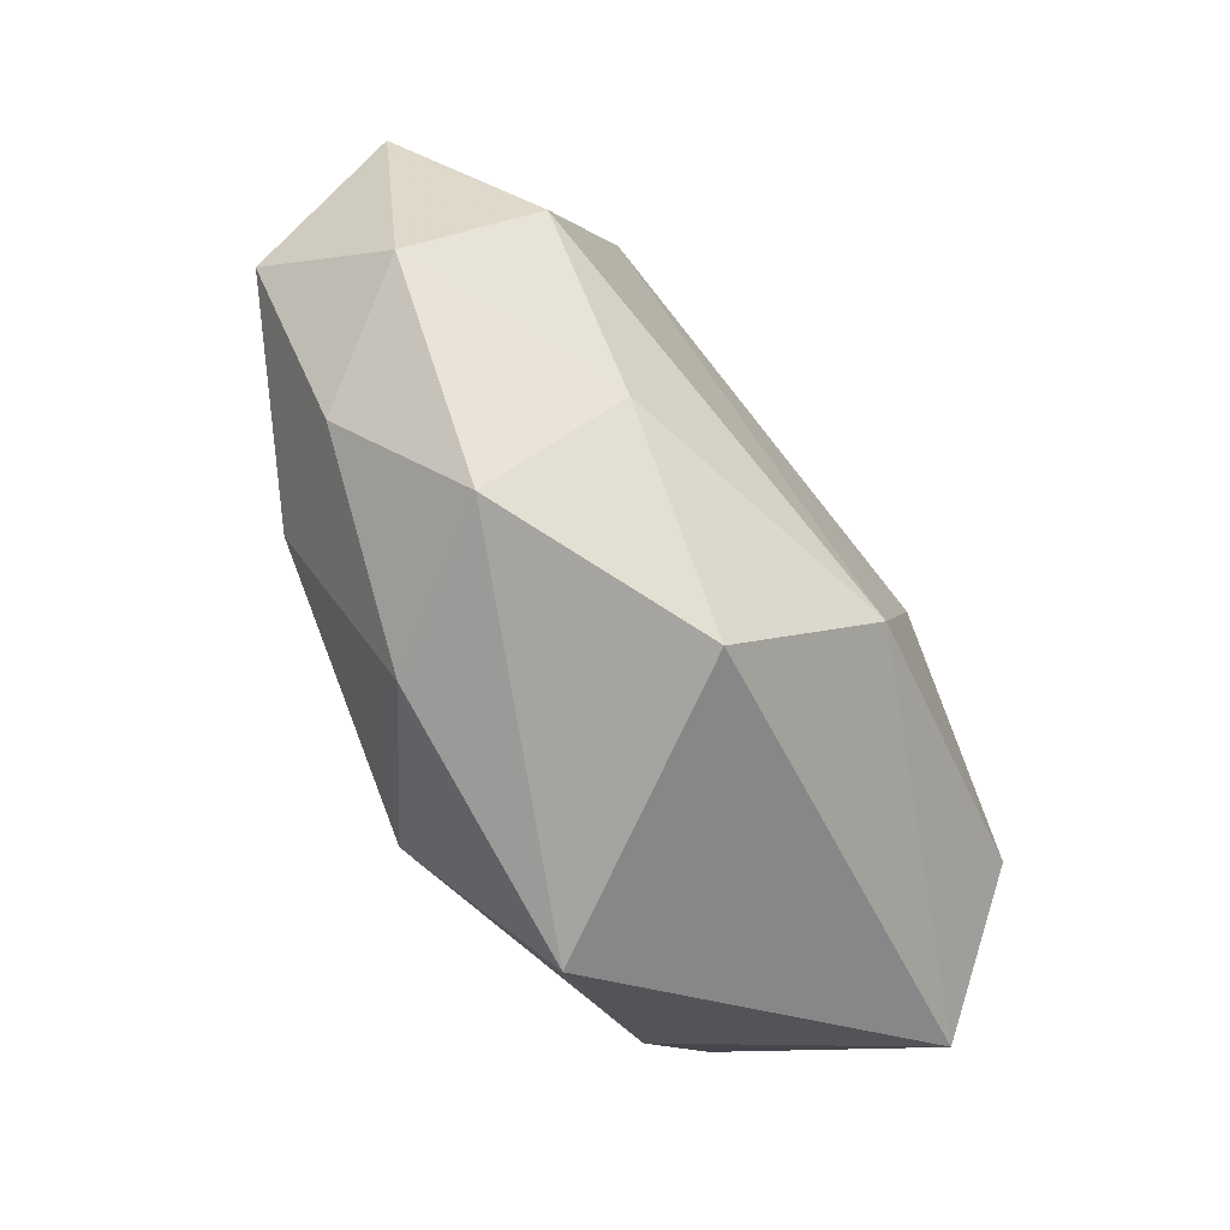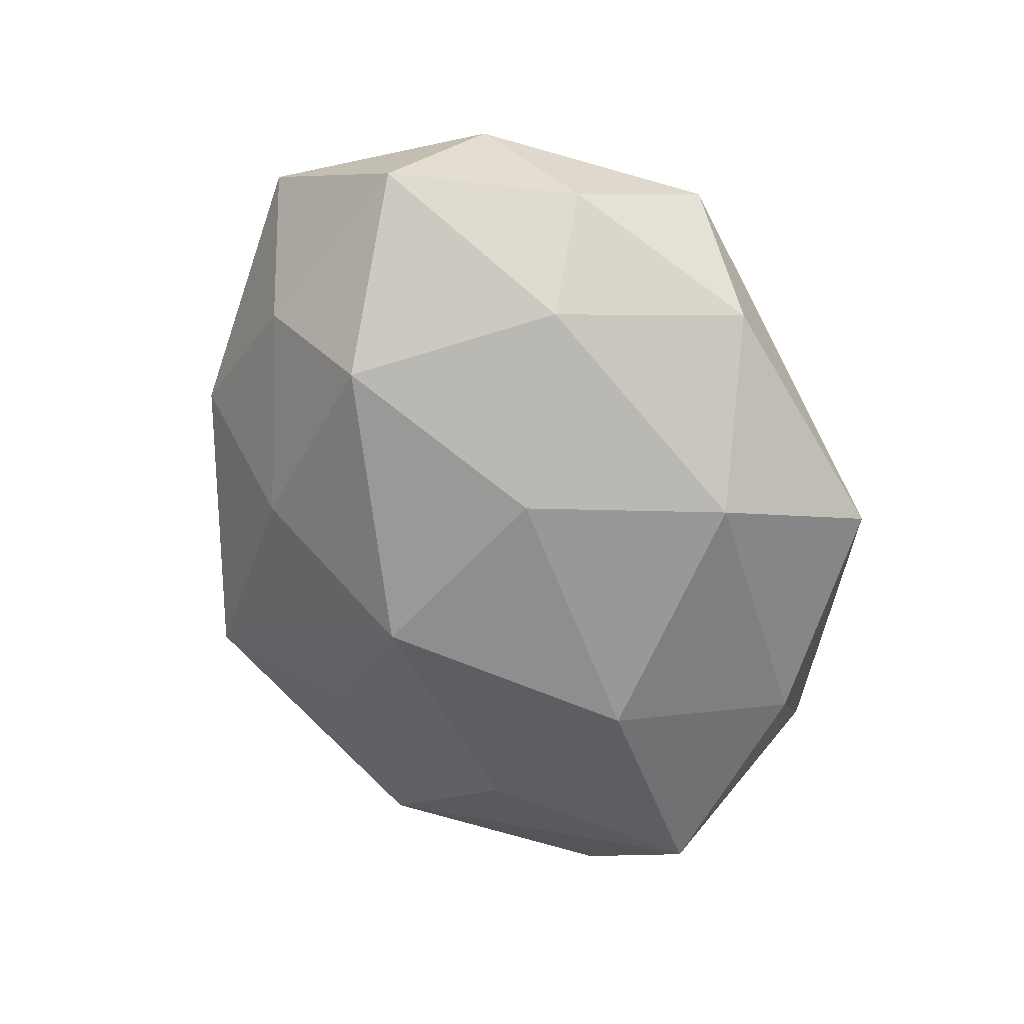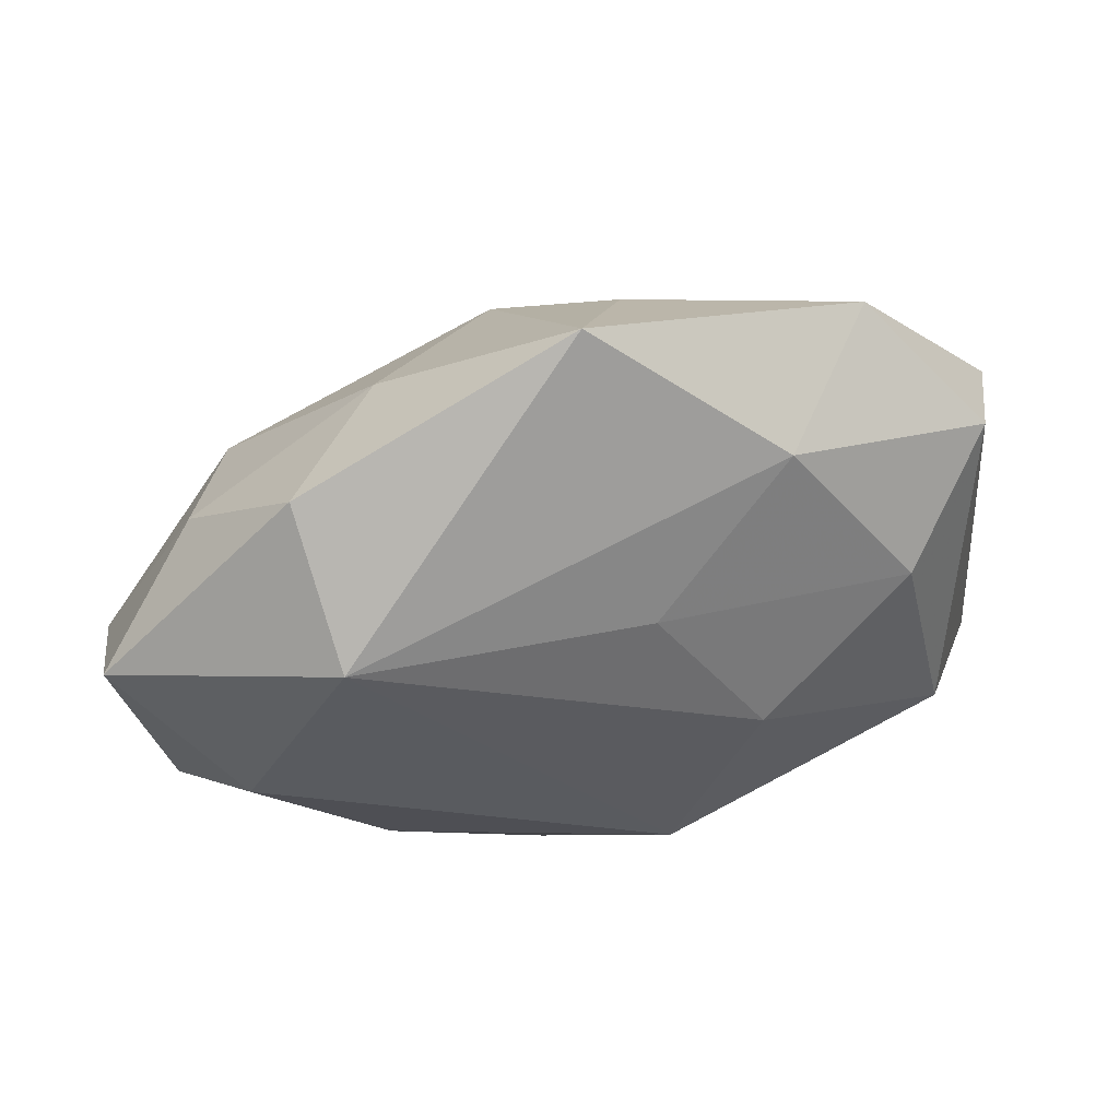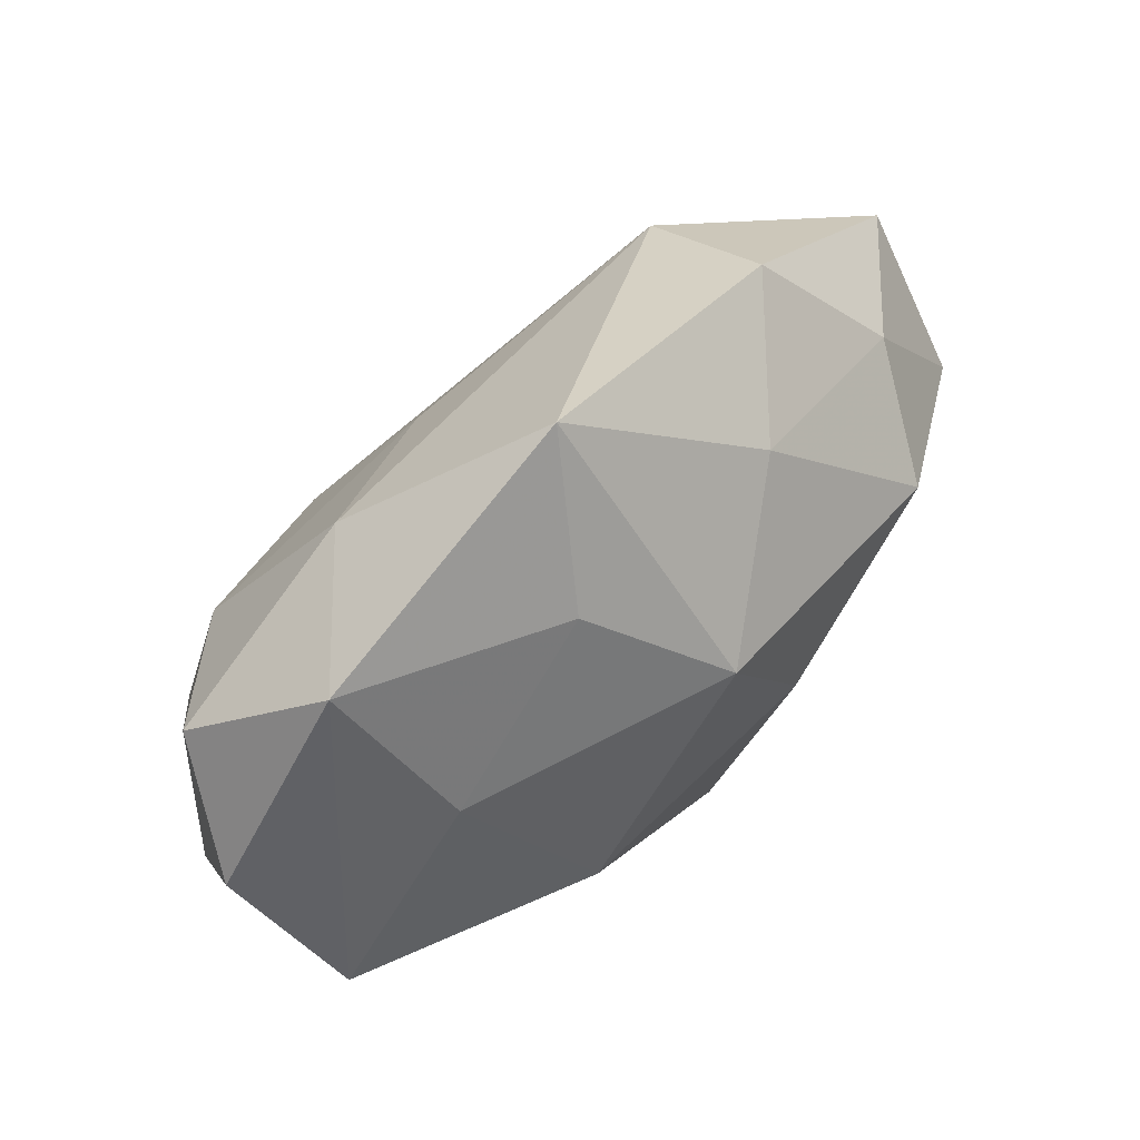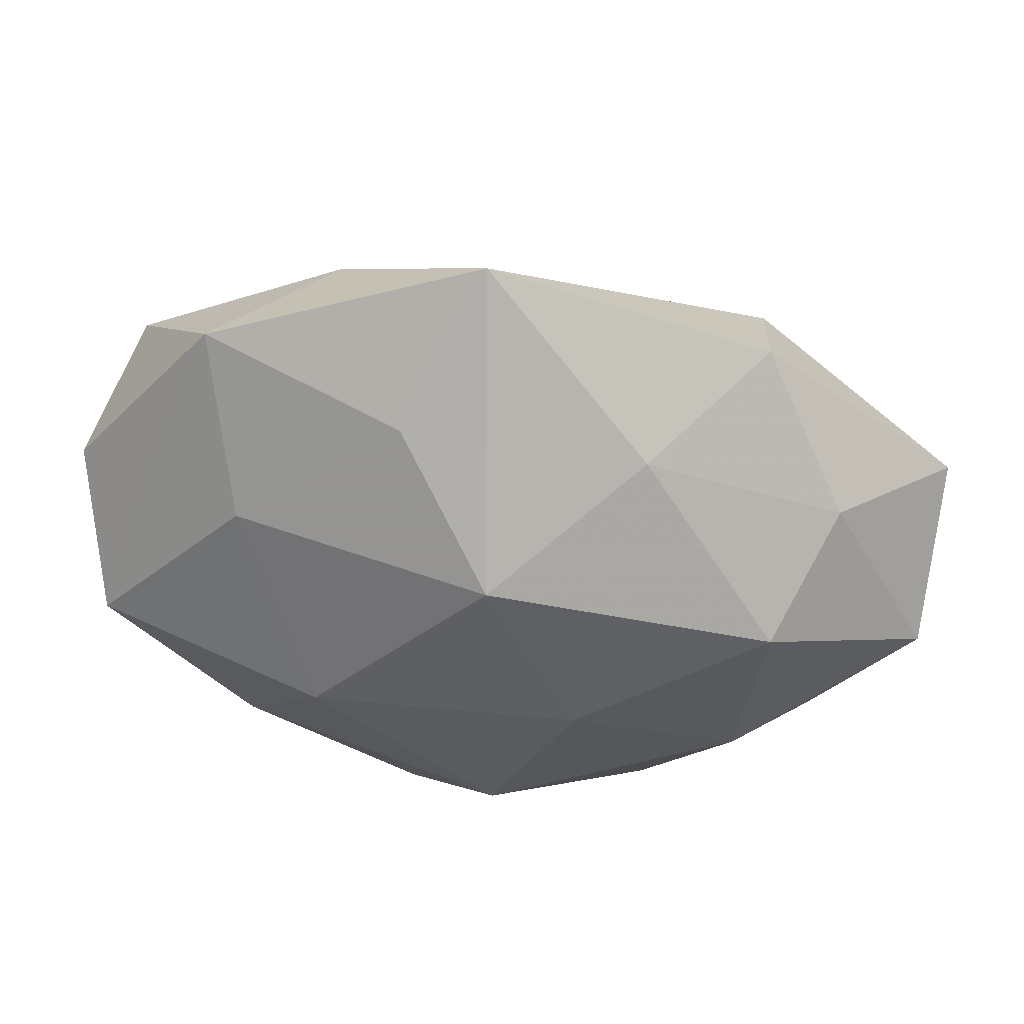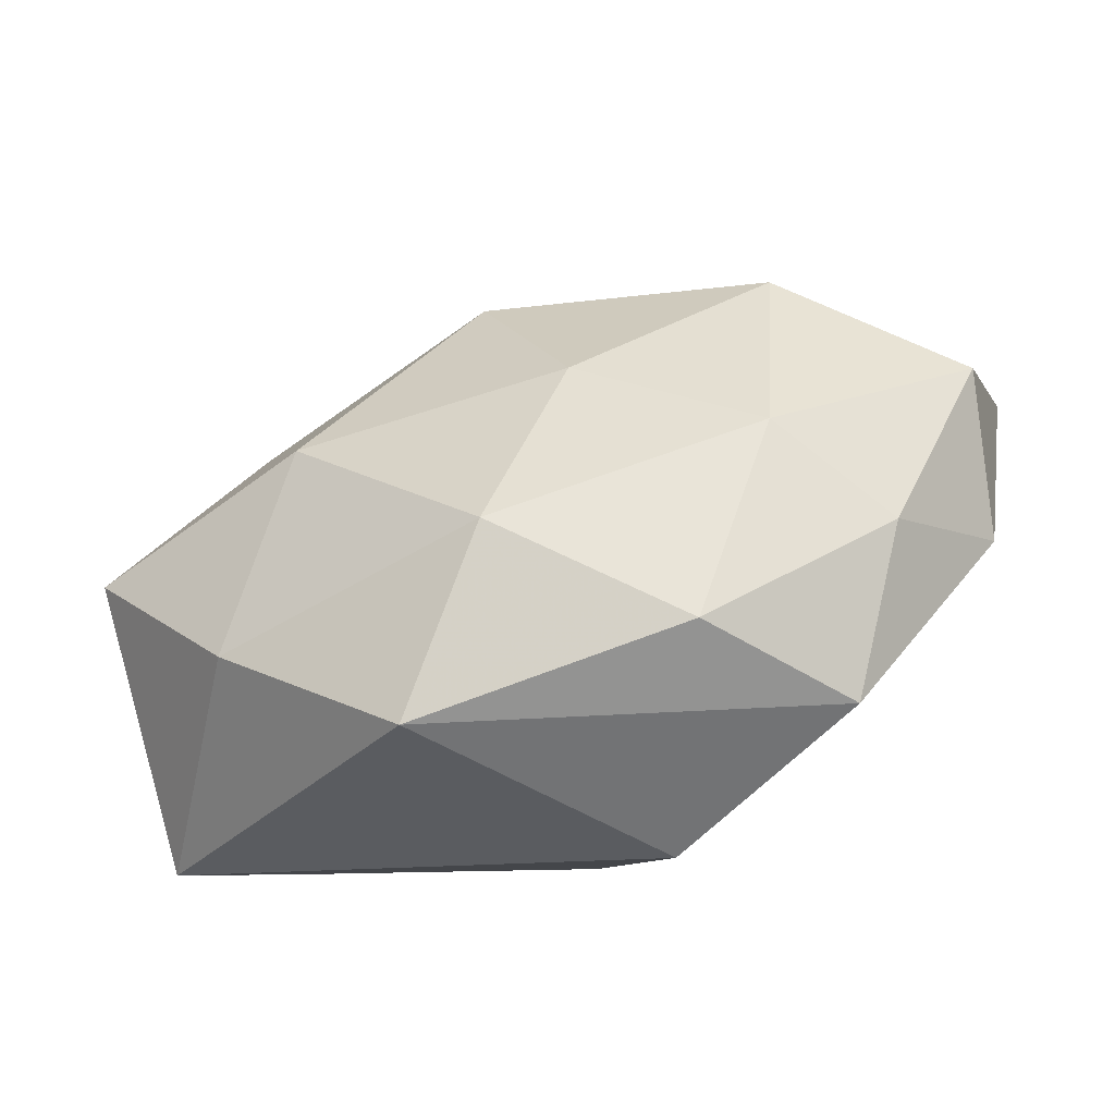
<metadata>
{"format":"obj","ext":"obj","renderer":"f3d","projection":"perspective","resolution":1024,"background":"white","views":[{"elev":-66.1,"azim":-57.8,"up":"+Y"},{"elev":-64.2,"azim":-68.2,"up":"+Z"},{"elev":60.2,"azim":-16.5,"up":"+Y"},{"elev":67.6,"azim":138.1,"up":"+Y"},{"elev":51.0,"azim":-171.5,"up":"+Y"},{"elev":-57.8,"azim":-158.6,"up":"+Y"}]}
</metadata>
<code>
v 0.006807 -0.02692 -0.00864
v -0.02176 -0.009575 -0.01217
v 0.0125 -0.001868 -0.01805
v -0.0186 -0.01177 0.01231
v -0.02186 -0.02322 0.00354
v -0.03656 0.009904 0.004106
v -0.02801 -0.01419 -0.00399
v -0.001589 0.01315 -0.0168
v 0.009647 0.002372 0.01774
v -0.02025 0.01627 0.01254
v 0.0007124 0.03183 -0.0005079
v -0.03589 -0.000616 -0.005767
v 0.0256 -0.007157 0.01525
v -0.01409 -0.02352 -0.007254
v 0.03148 -0.001072 -0.01204
v 0.03239 -0.01436 0.006372
v -0.01267 0.02016 -0.007888
v -0.02098 0.02344 0.002046
v 0.03443 0.00848 -0.003387
v 0.0303 0.01535 0.005082
v -0.00176 -0.01677 -0.01605
v -0.02789 0.01336 -0.004832
v 0.0139 0.02197 0.007481
v 0.01933 0.0121 -0.01117
v 0.02232 0.009892 0.01278
v -0.0236 0.007453 -0.01381
v -0.008714 -0.001854 -0.01717
v -0.02847 0.001548 0.01218
v -0.005824 -0.02413 0.01093
v 0.006216 0.02193 -0.008835
v 0.02269 0.02348 -0.00259
v -0.03349 -0.007961 0.004316
v 0.002785 -0.0131 0.01838
v 0.02049 -0.01503 -0.01112
v 0.002345 0.01345 0.01321
f 24 31 15
f 29 16 33
f 1 16 29
f 11 18 10
f 10 18 6
f 13 33 16
f 13 20 25
f 16 20 13
f 5 1 29
f 5 32 7
f 21 1 14
f 14 2 21
f 7 2 14
f 14 5 7
f 1 5 14
f 15 16 34
f 16 1 34
f 34 1 21
f 6 18 22
f 17 18 11
f 11 8 17
f 17 8 26
f 26 22 17
f 17 22 18
f 11 10 23
f 25 20 23
f 23 31 11
f 23 20 31
f 9 10 33
f 9 13 25
f 33 13 9
f 19 16 15
f 19 20 16
f 15 31 19
f 31 20 19
f 33 10 28
f 28 10 6
f 6 32 28
f 12 2 7
f 26 2 12
f 12 32 6
f 7 32 12
f 6 22 12
f 12 22 26
f 11 31 30
f 30 8 11
f 31 24 30
f 24 8 30
f 26 8 27
f 21 2 27
f 27 2 26
f 15 34 3
f 3 34 21
f 3 24 15
f 3 8 24
f 21 27 3
f 3 27 8
f 35 23 10
f 10 9 35
f 25 23 35
f 35 9 25
f 29 33 4
f 33 28 4
f 4 5 29
f 32 5 4
f 4 28 32

</code>
